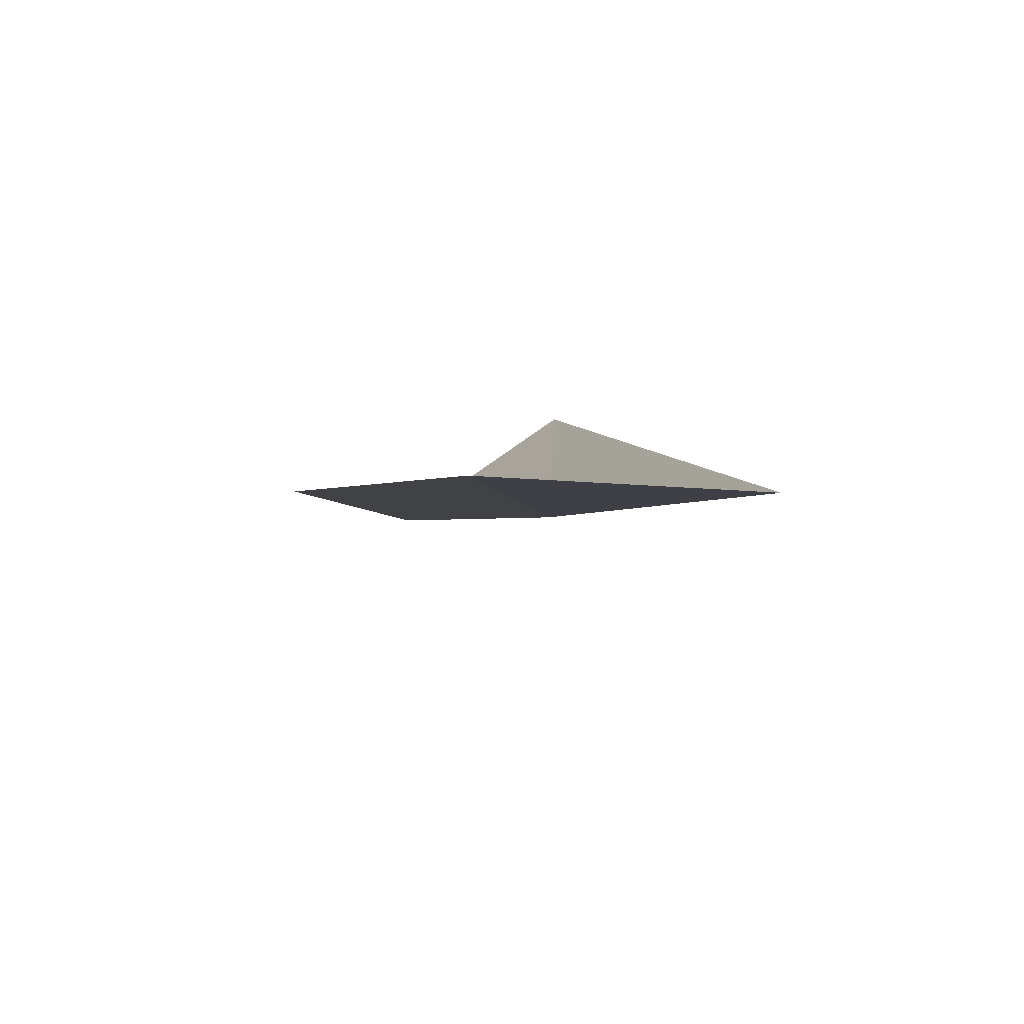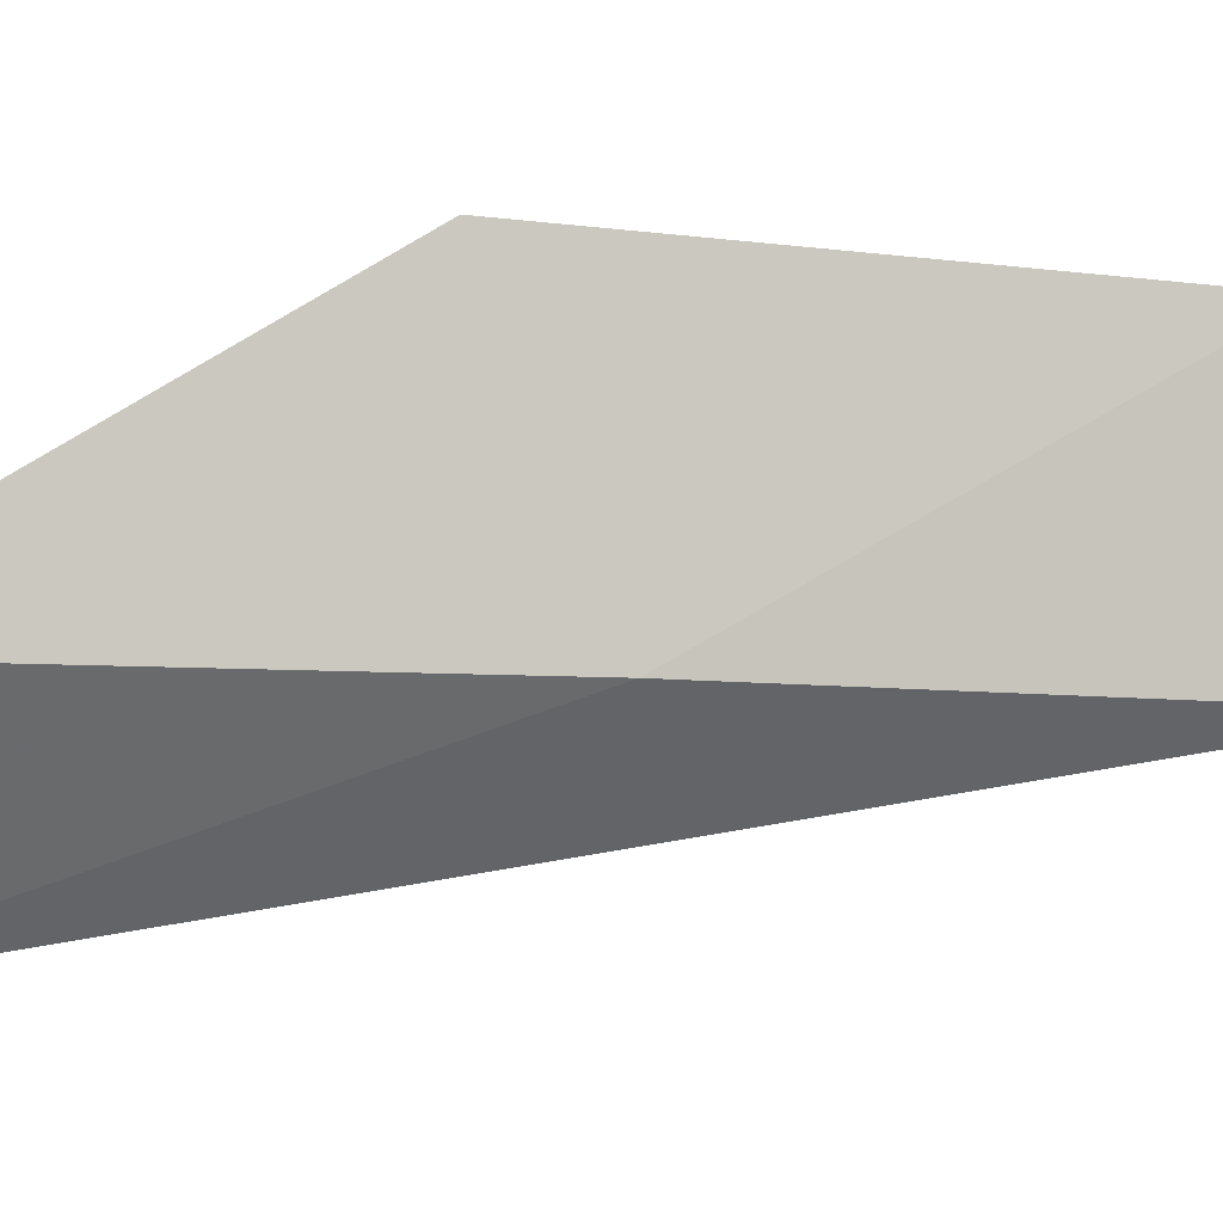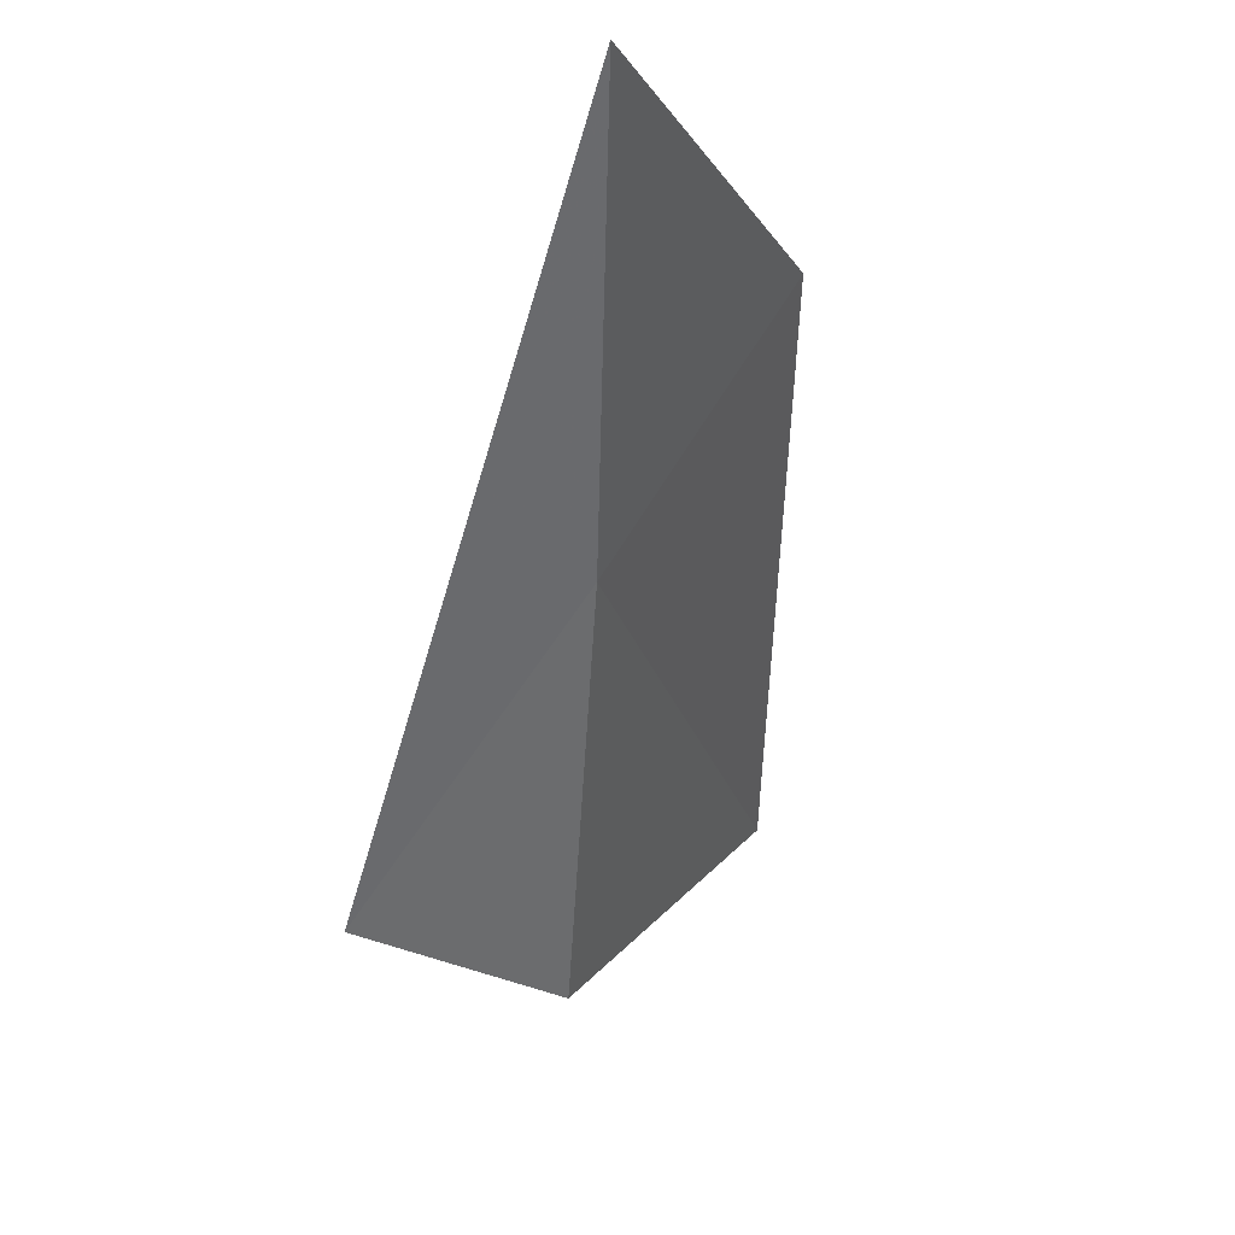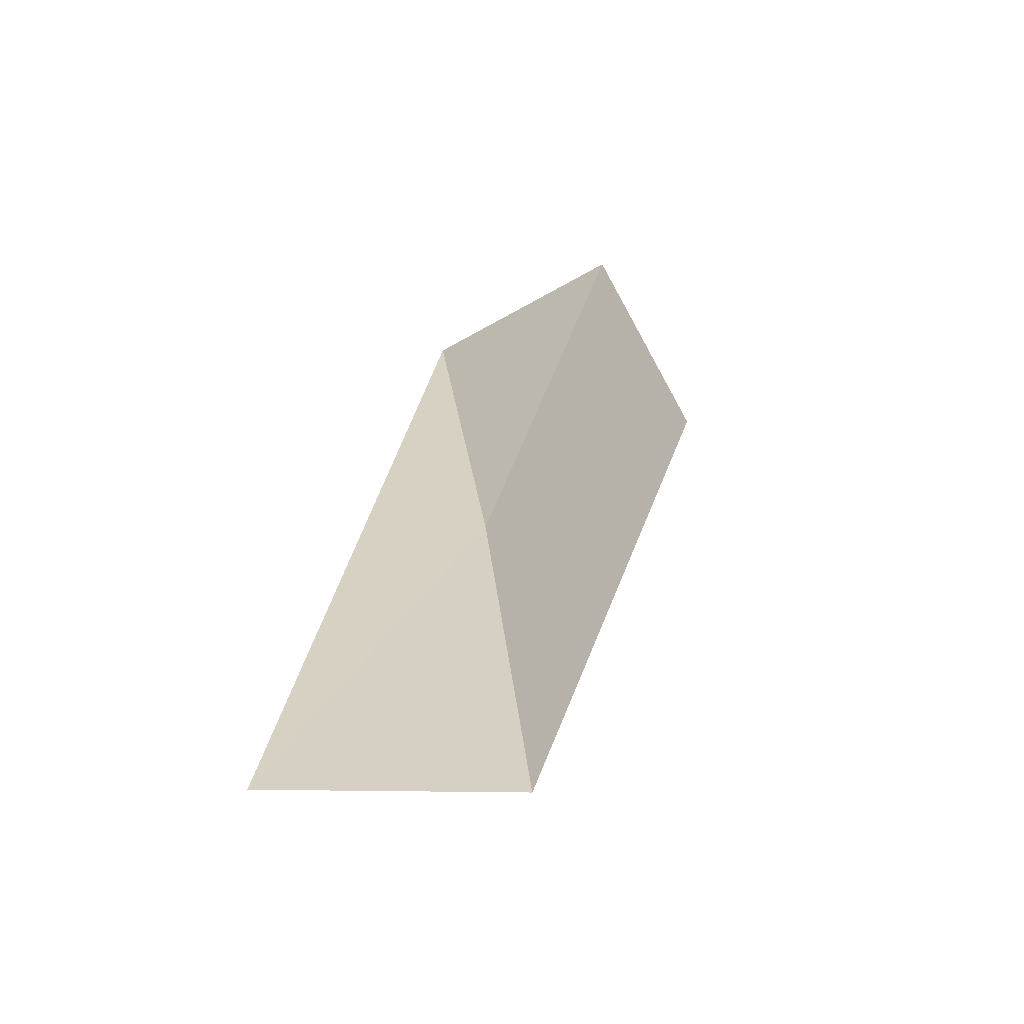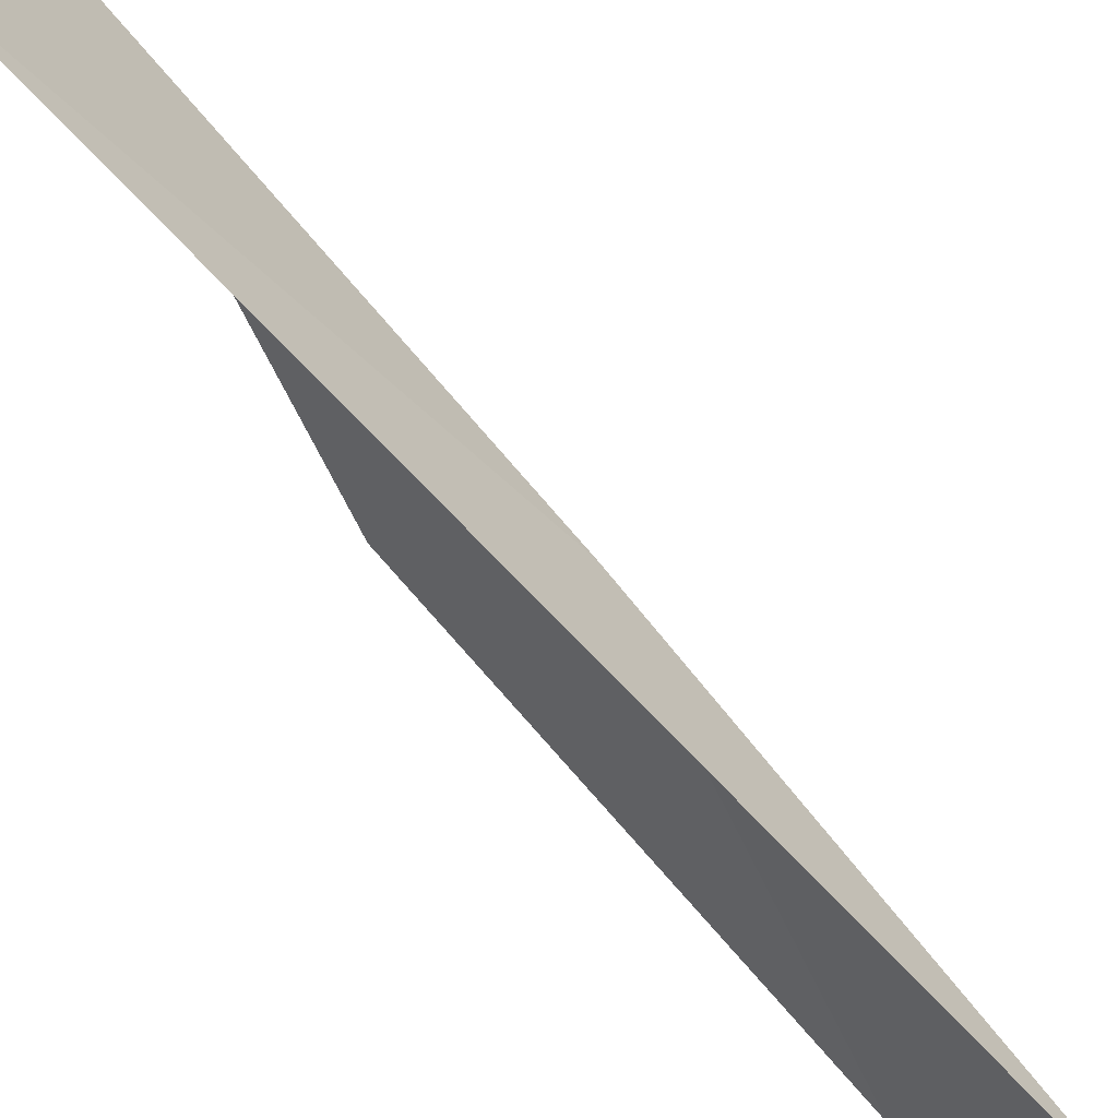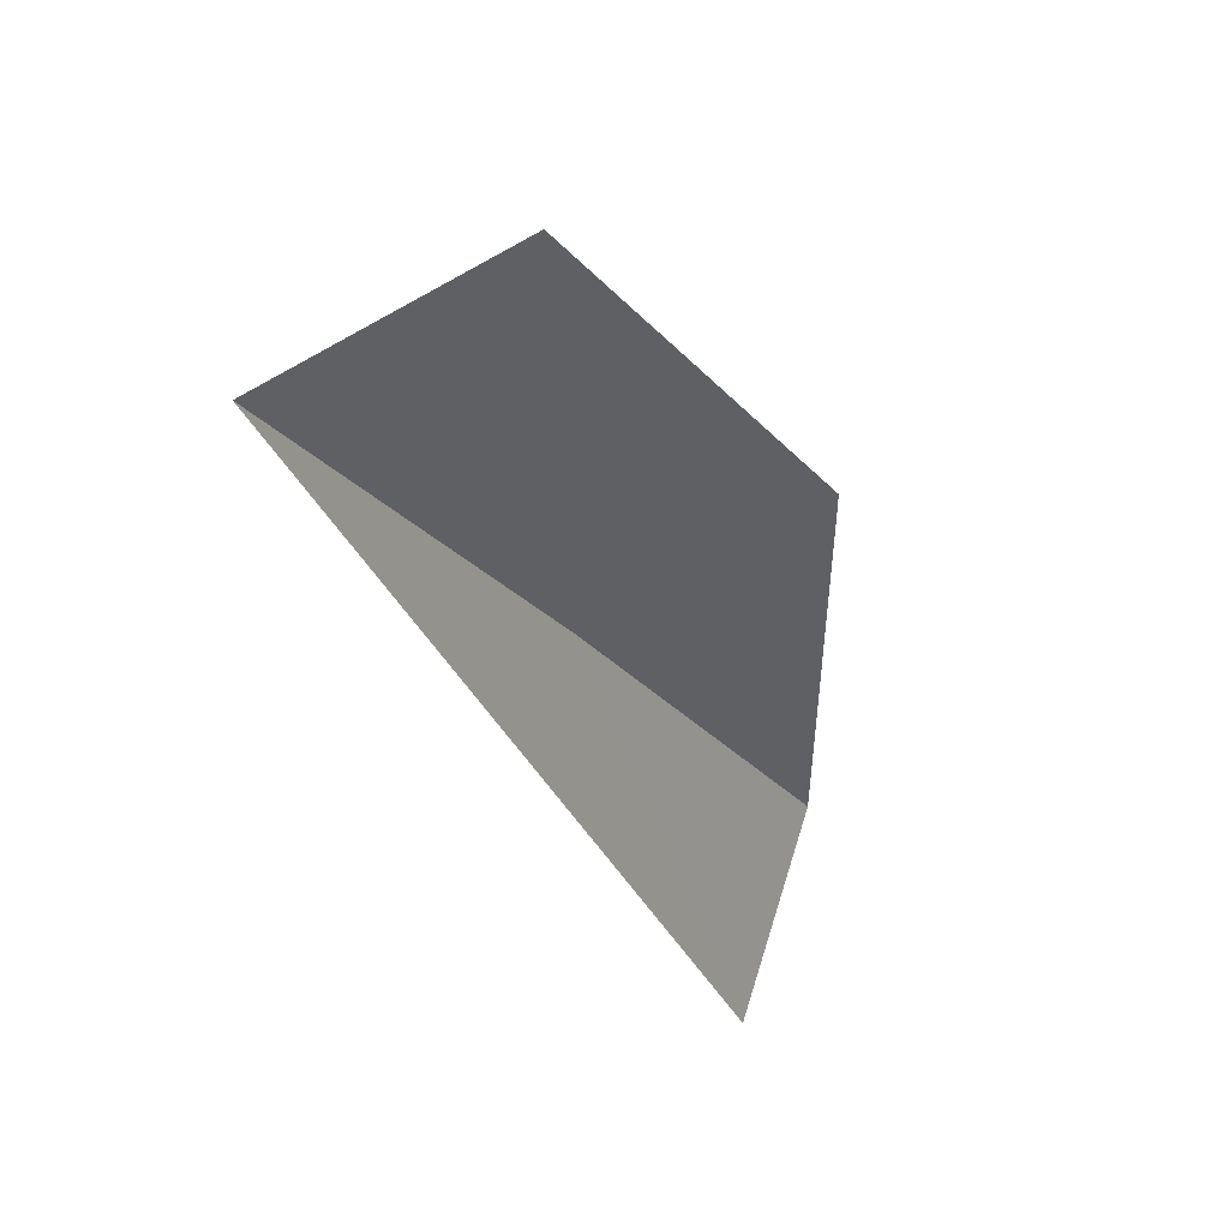
<metadata>
{"format":"obj","ext":"obj","renderer":"f3d","projection":"perspective","resolution":1024,"background":"white","views":[{"elev":68.8,"azim":-118.2,"up":"+Z"},{"elev":29.7,"azim":-129.5,"up":"+Y"},{"elev":62.9,"azim":115.7,"up":"+Z"},{"elev":-35.9,"azim":97.4,"up":"+Z"},{"elev":-77.2,"azim":-165.2,"up":"+Y"},{"elev":69.7,"azim":26.3,"up":"+Z"}]}
</metadata>
<code>
v 14.75 30.9 83.55
v 12.54 29.98 88.06
v 13.91 32.22 88.06
v 16.31 33.18 83.55
v 17.44 29.25 79.05
v 17.08 31.66 79.05
f 1 4 3
f 1 3 2
f 1 6 4
f 1 2 5
f 1 5 6

</code>
